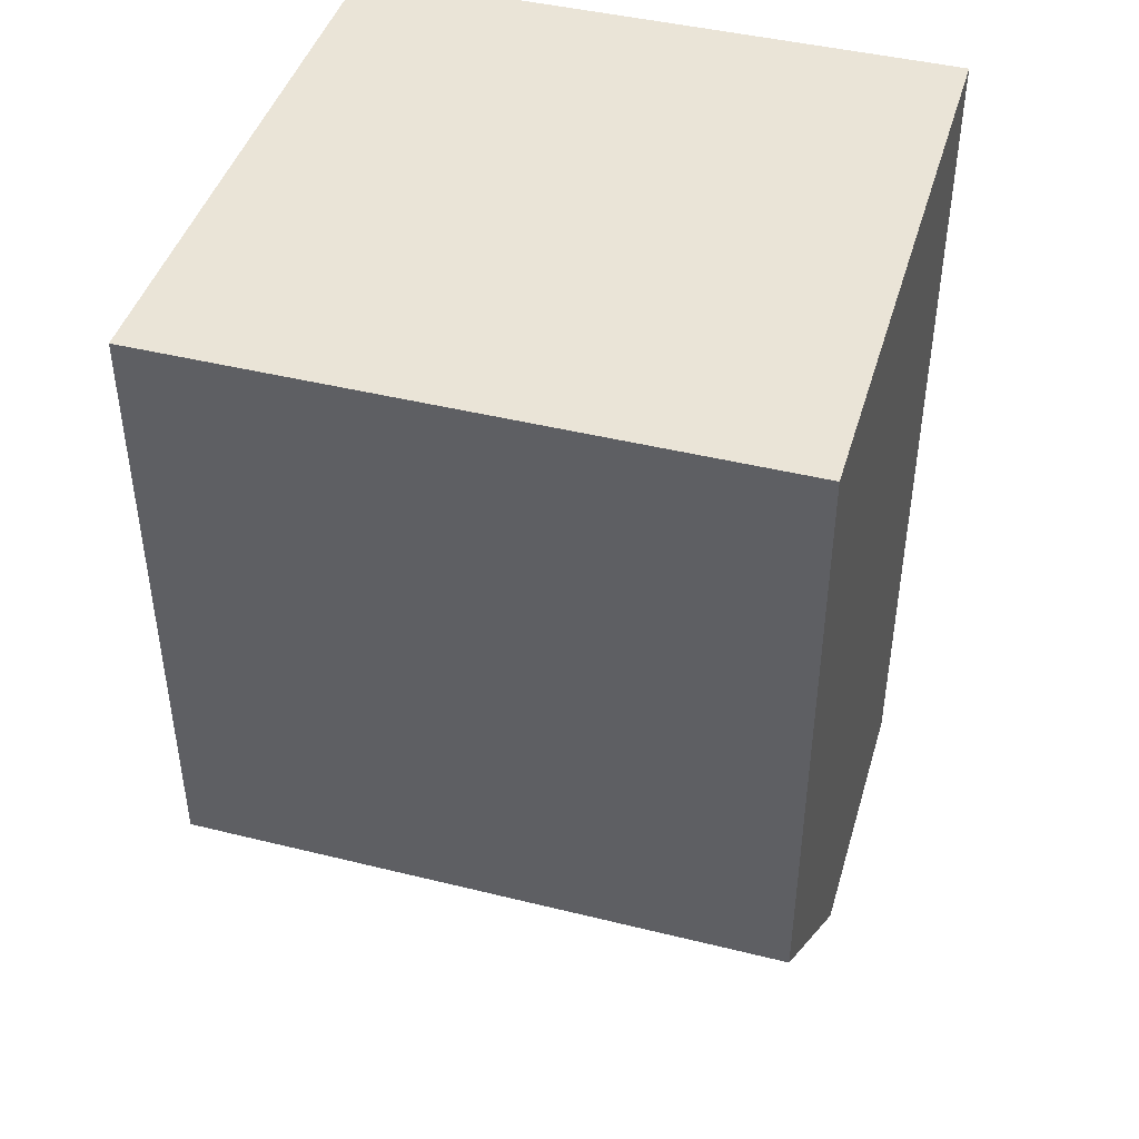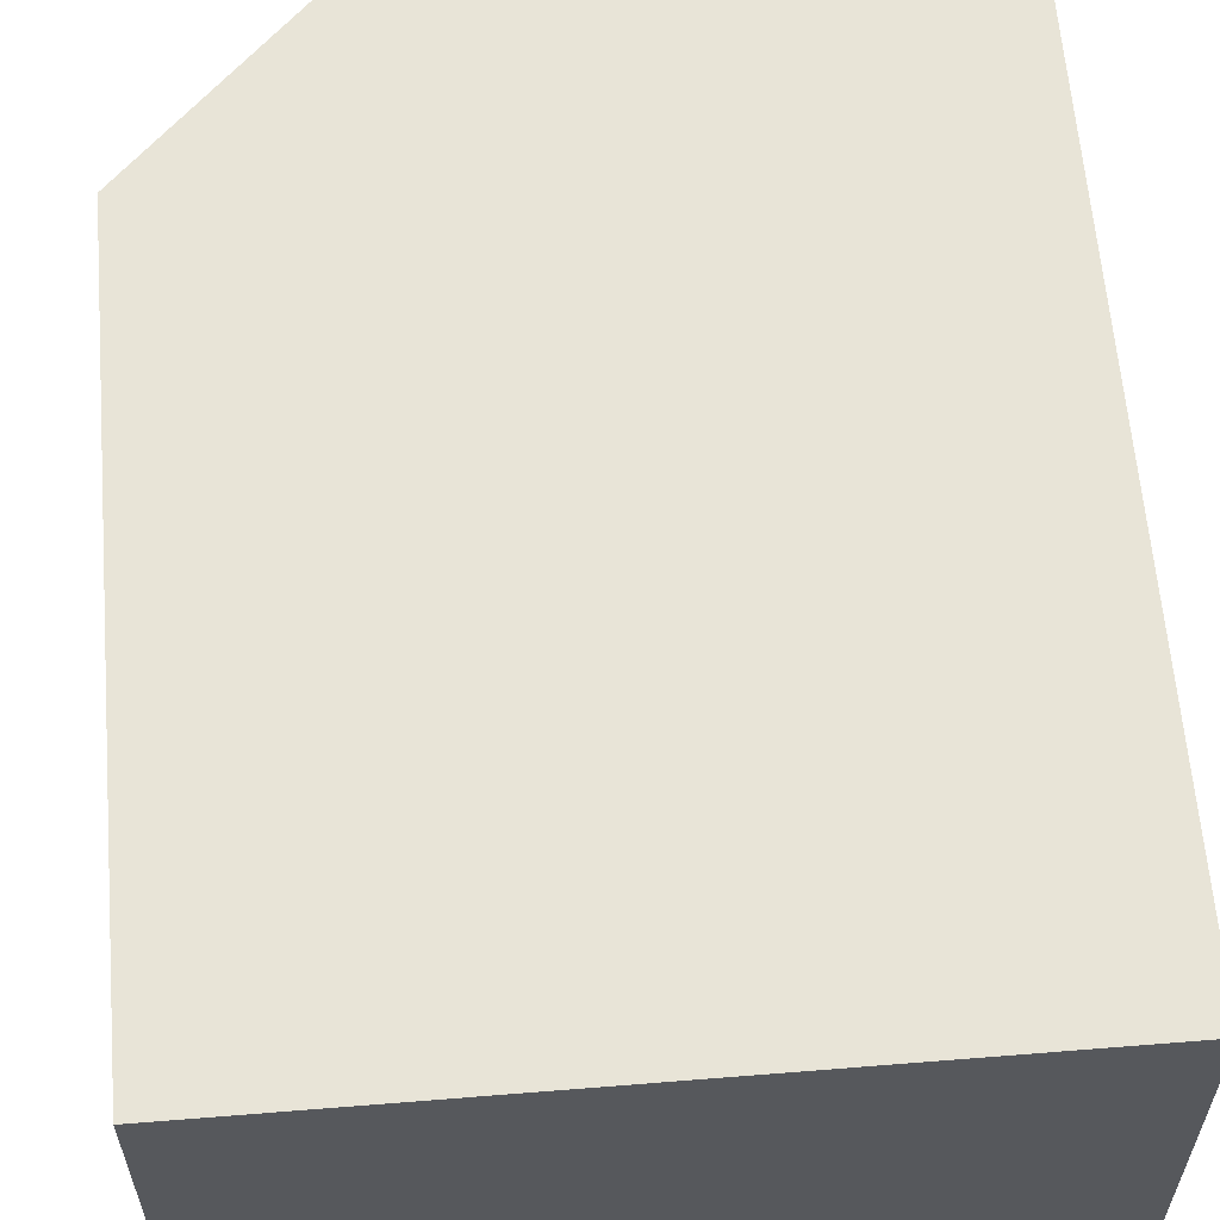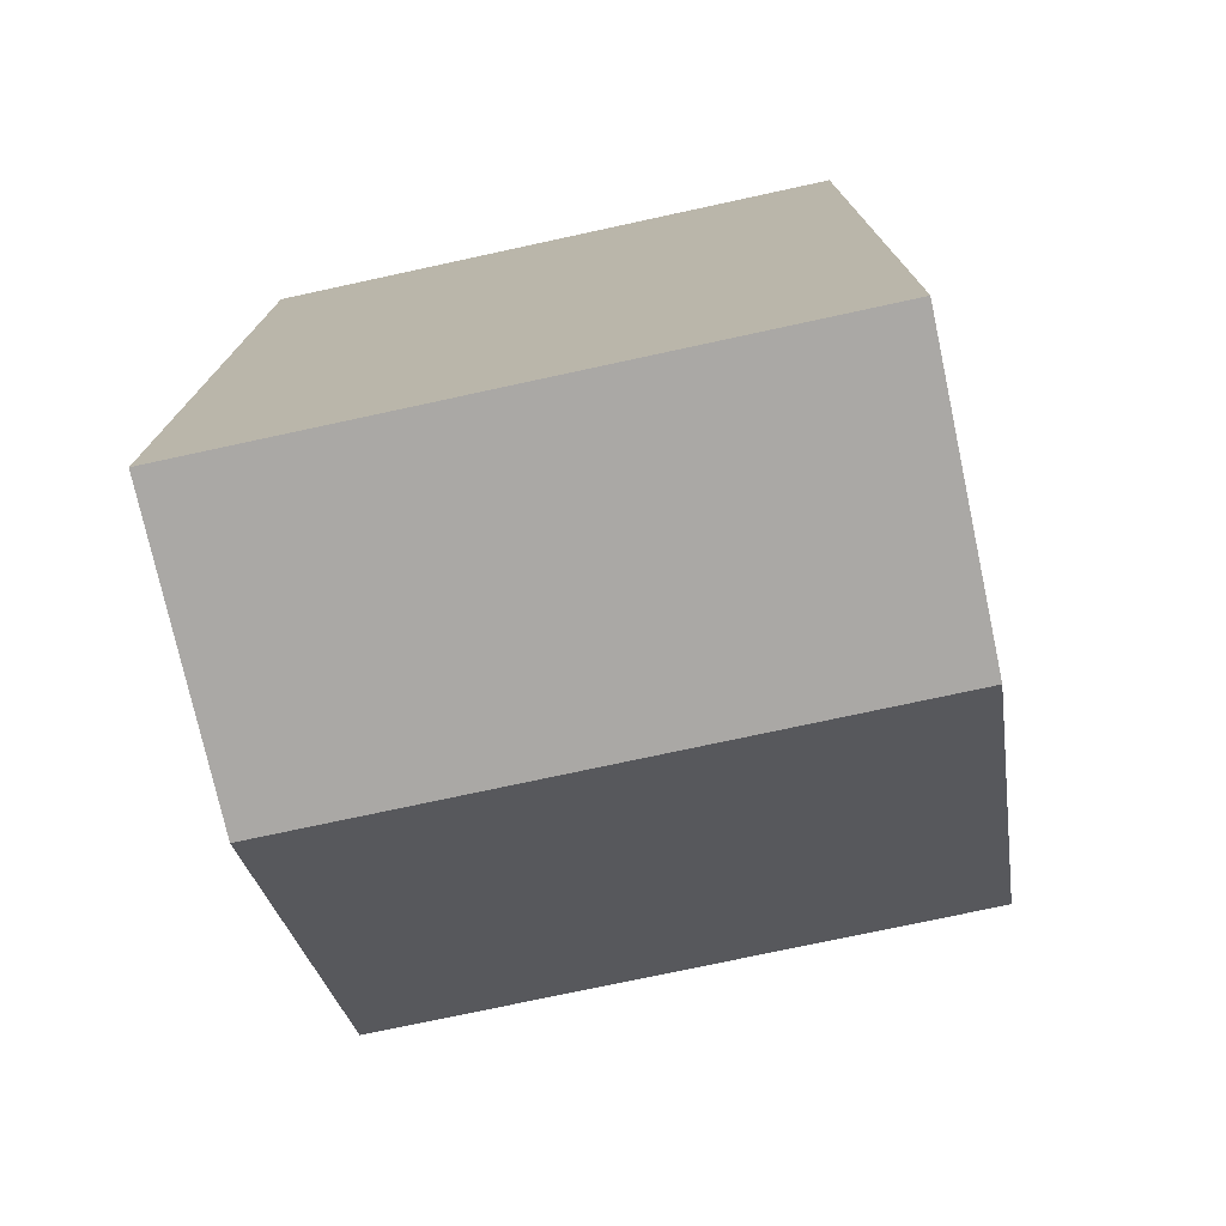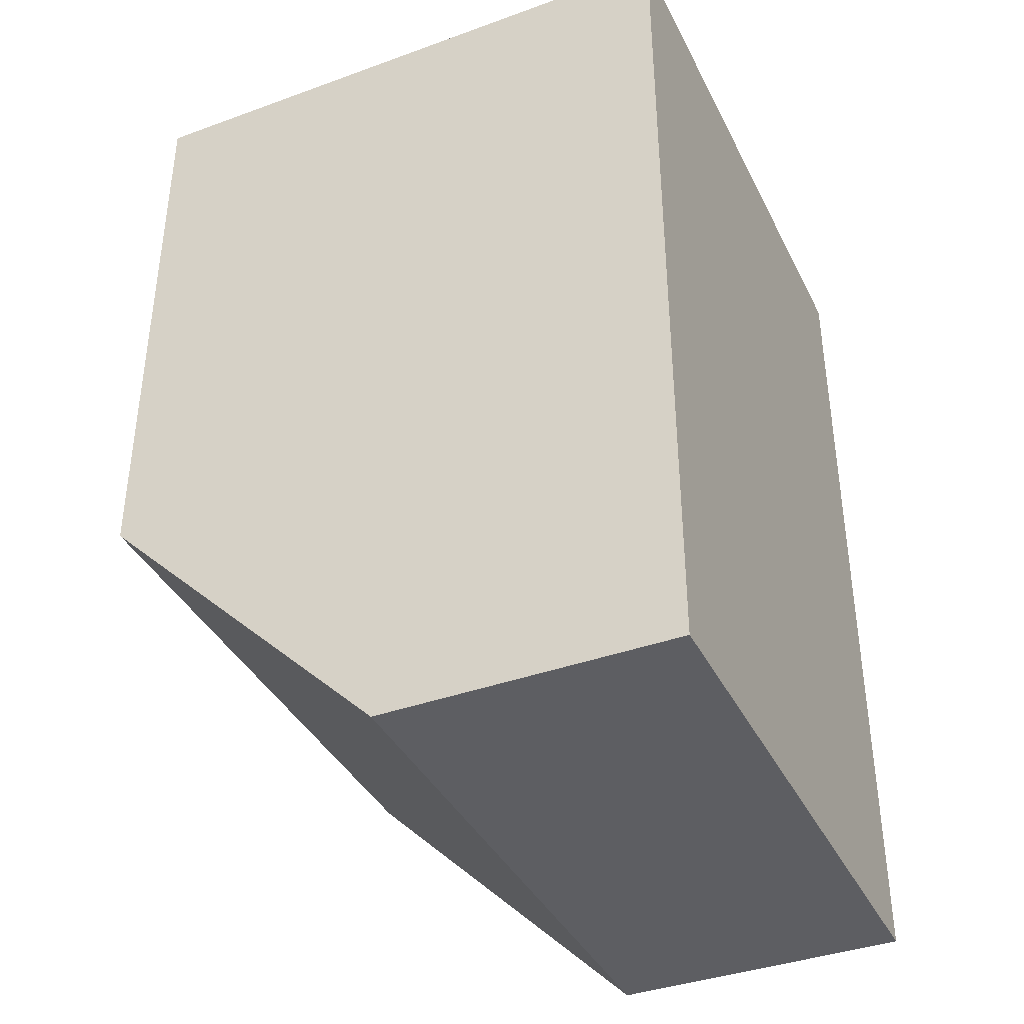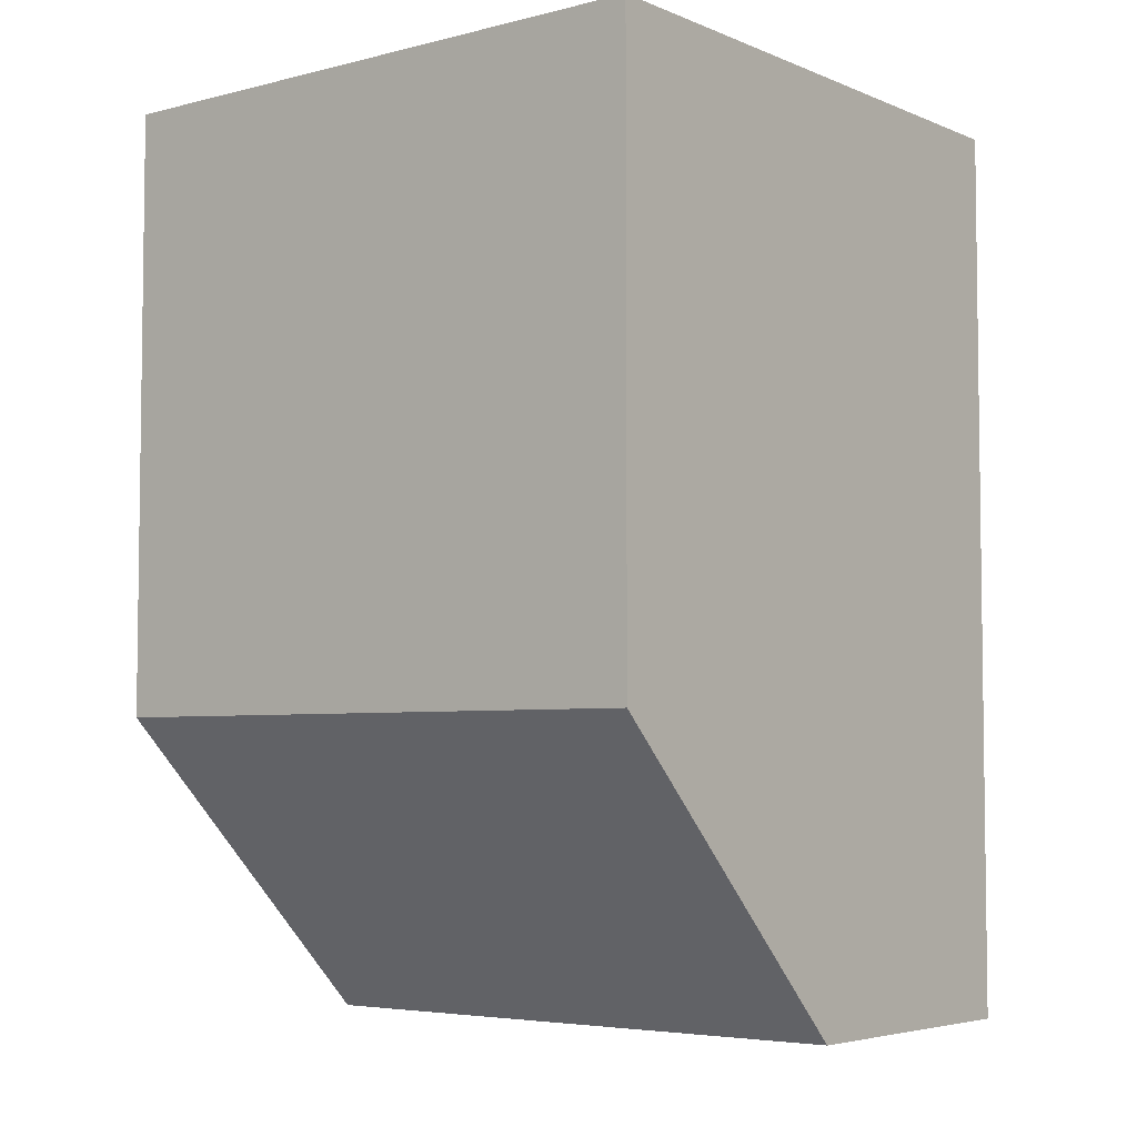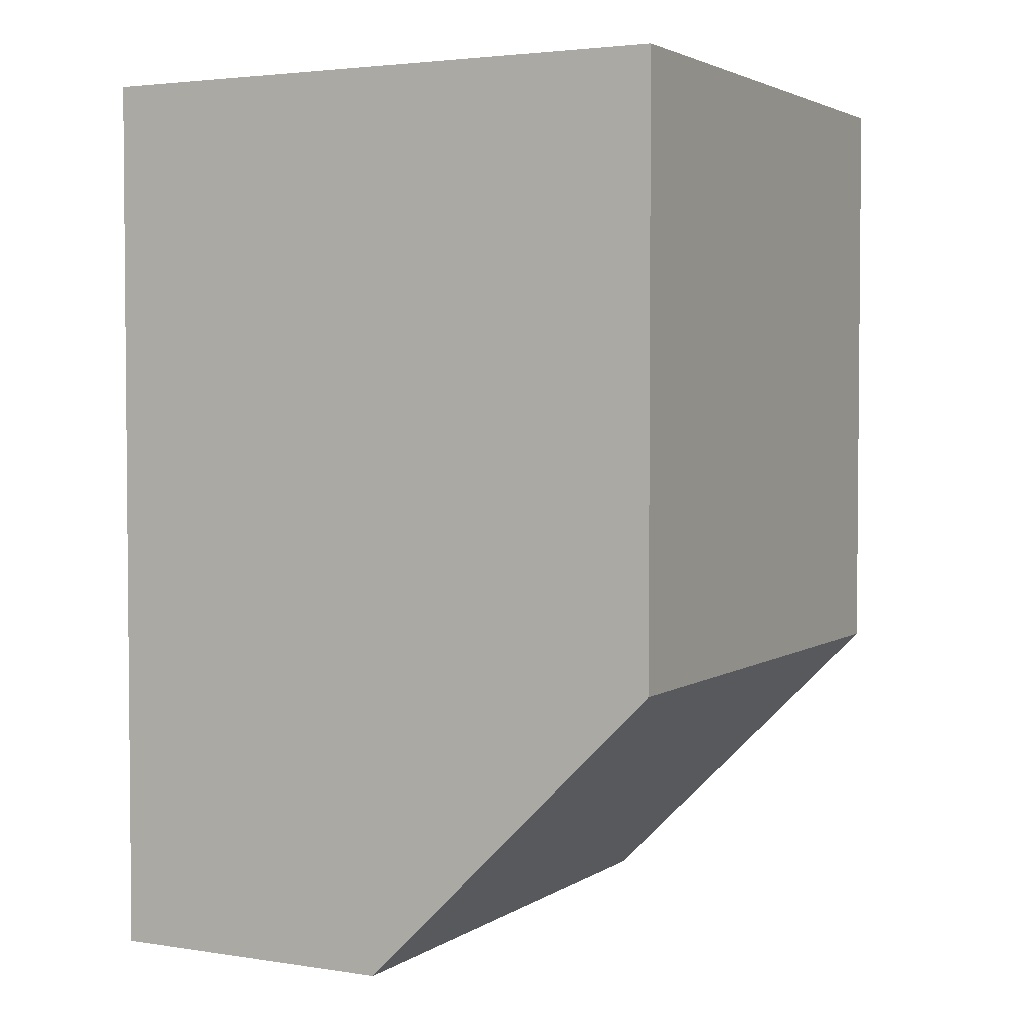
<metadata>
{"format":"obj","ext":"obj","renderer":"f3d","projection":"perspective","resolution":1024,"background":"white","views":[{"elev":43.9,"azim":106.2,"up":"+Y"},{"elev":61.4,"azim":175.3,"up":"+Z"},{"elev":-75.2,"azim":-77.8,"up":"+Y"},{"elev":-38.7,"azim":-155.5,"up":"+Y"},{"elev":-4.8,"azim":128.5,"up":"+Y"},{"elev":3.1,"azim":27.6,"up":"+Y"}]}
</metadata>
<code>
o mshGateSegment
g objGateL
v 0 0 0.125
v 0 0 -0.125
v 0 0.375 0.125
v 0 0.375 -0.125
v 0.25 0.125 -0.125
v 0.25 0.125 0.125
v 0.25 0.375 -0.125
v 0.25 0.375 0.125
v 0.125 0 -0.125
v 0.125 0 0.125
f 5 4 7
f 2 4 5
f 9 2 5
f 6 1 10
f 6 3 1
f 8 3 6
f 4 2 1
f 1 3 4
f 8 6 5
f 5 7 8
f 4 3 8
f 8 7 4
f 1 2 9
f 9 10 1
f 9 5 6
f 6 10 9

</code>
